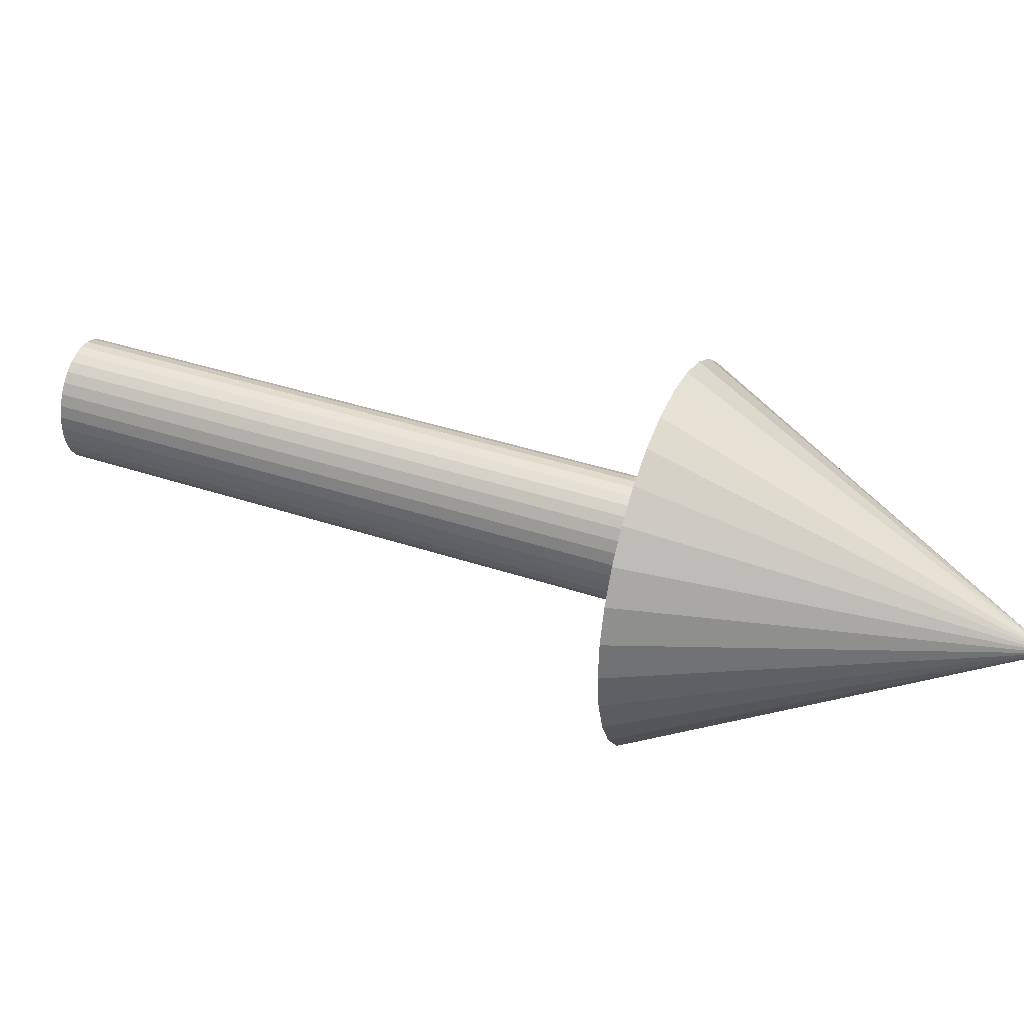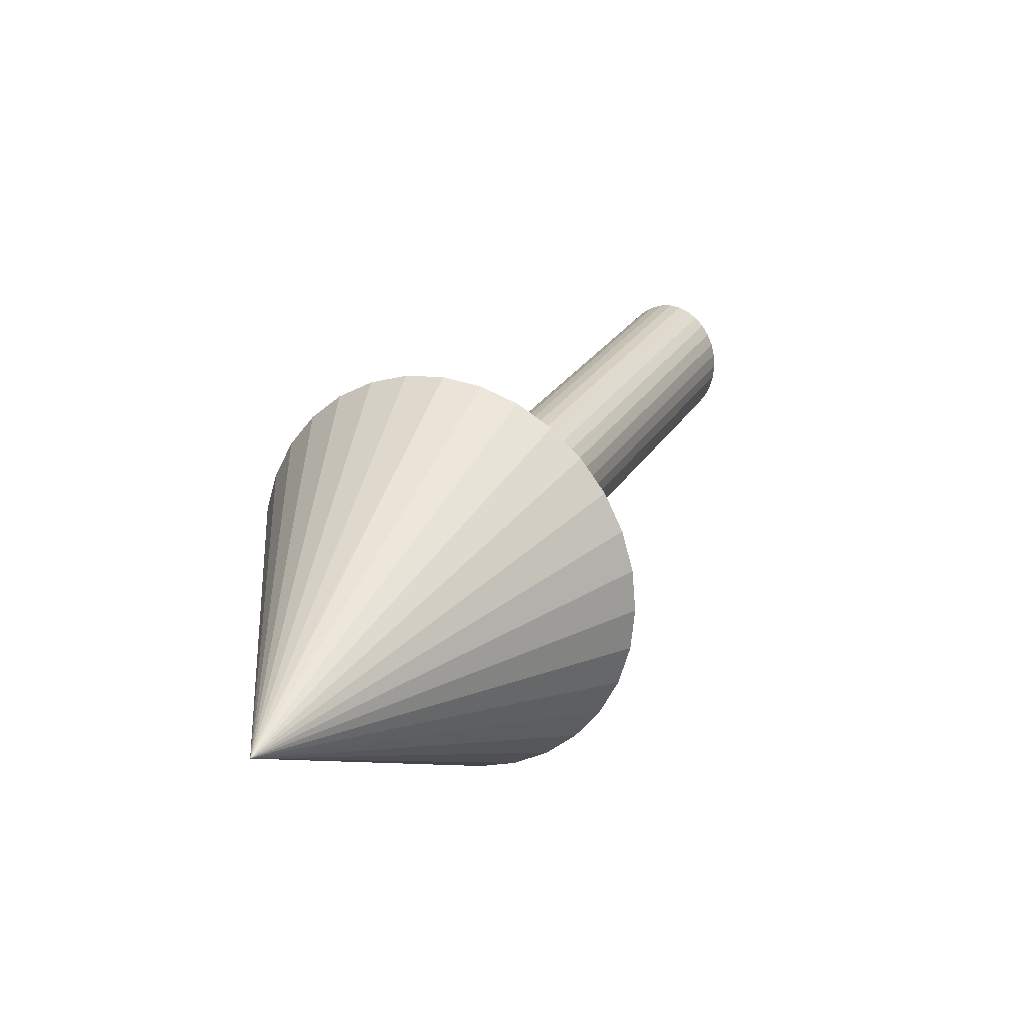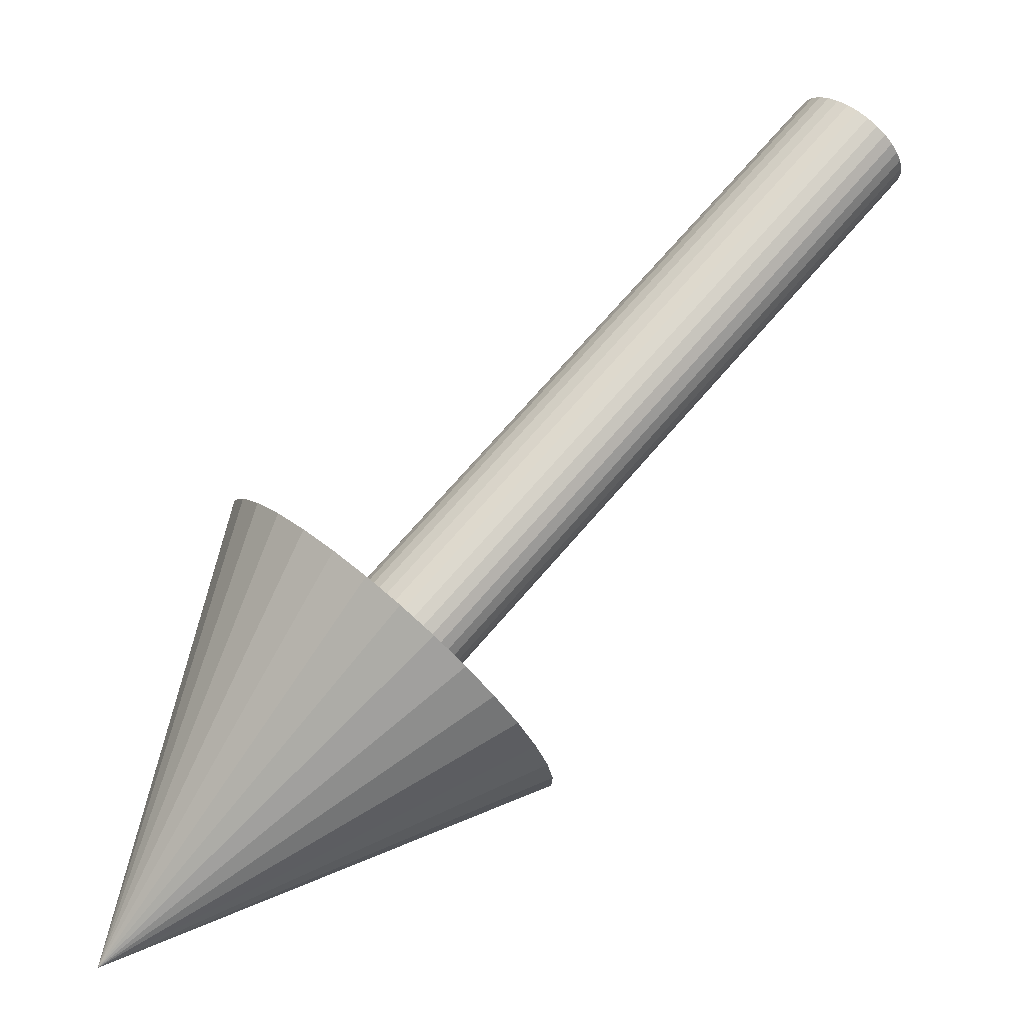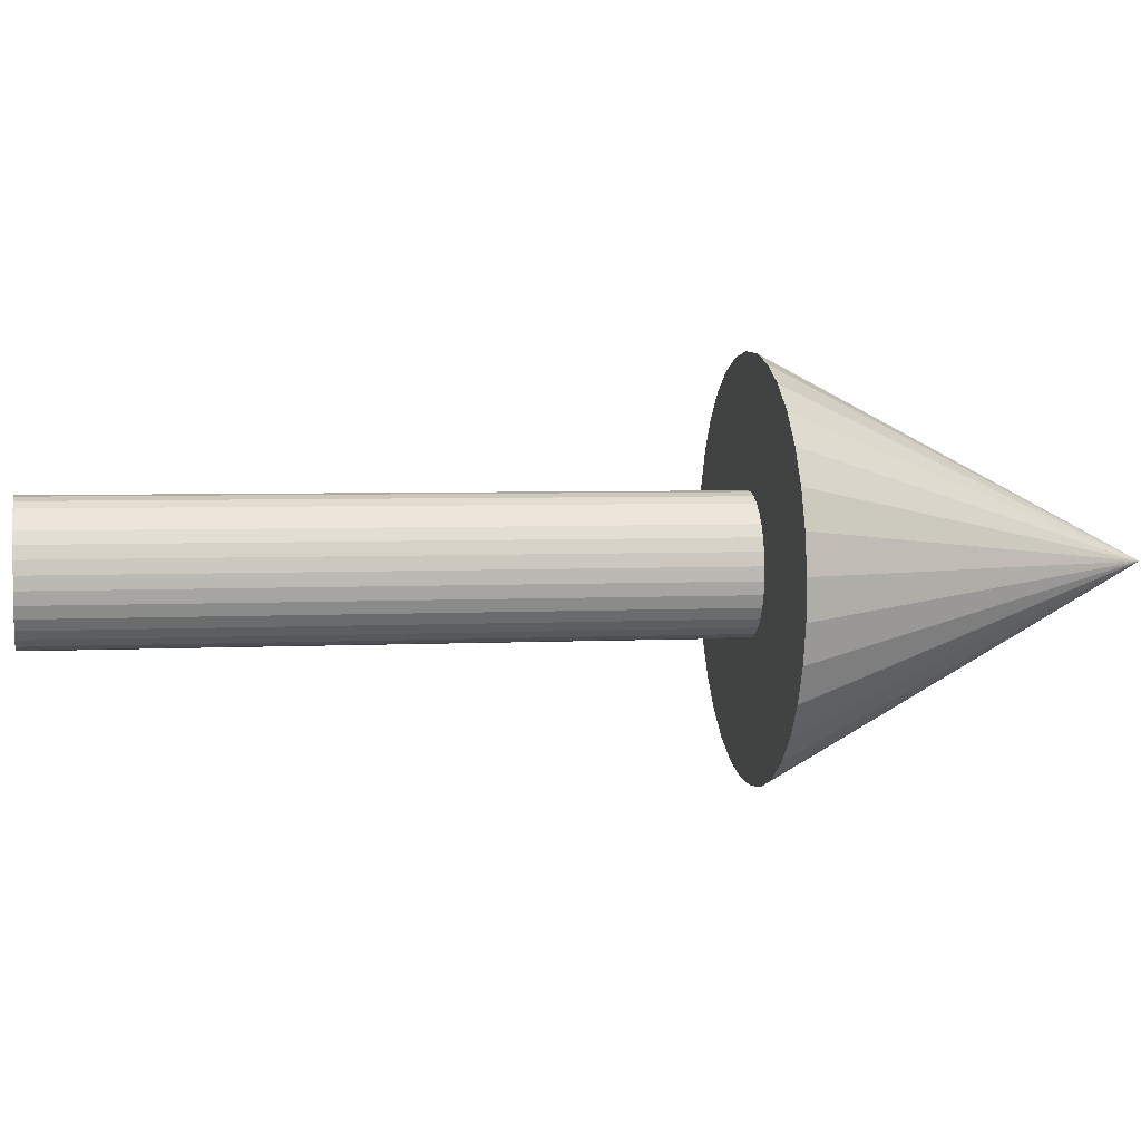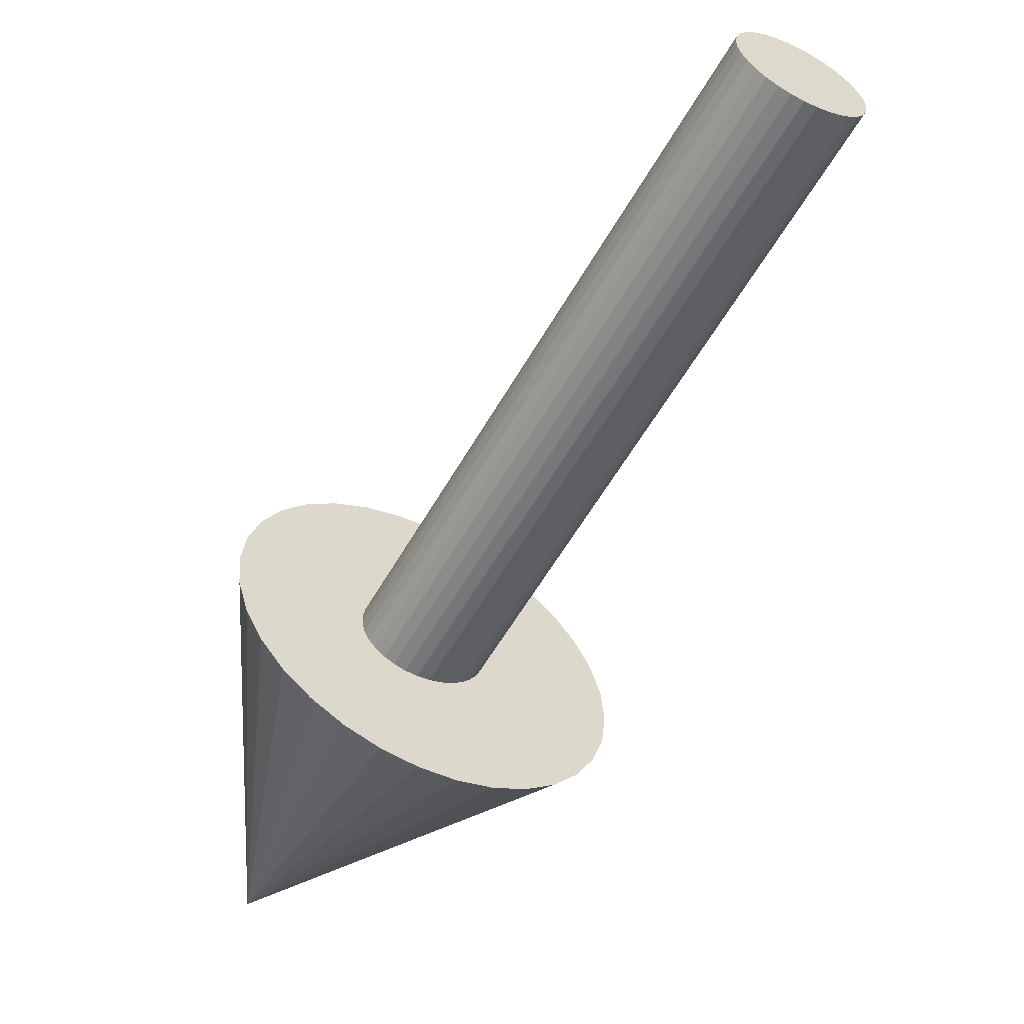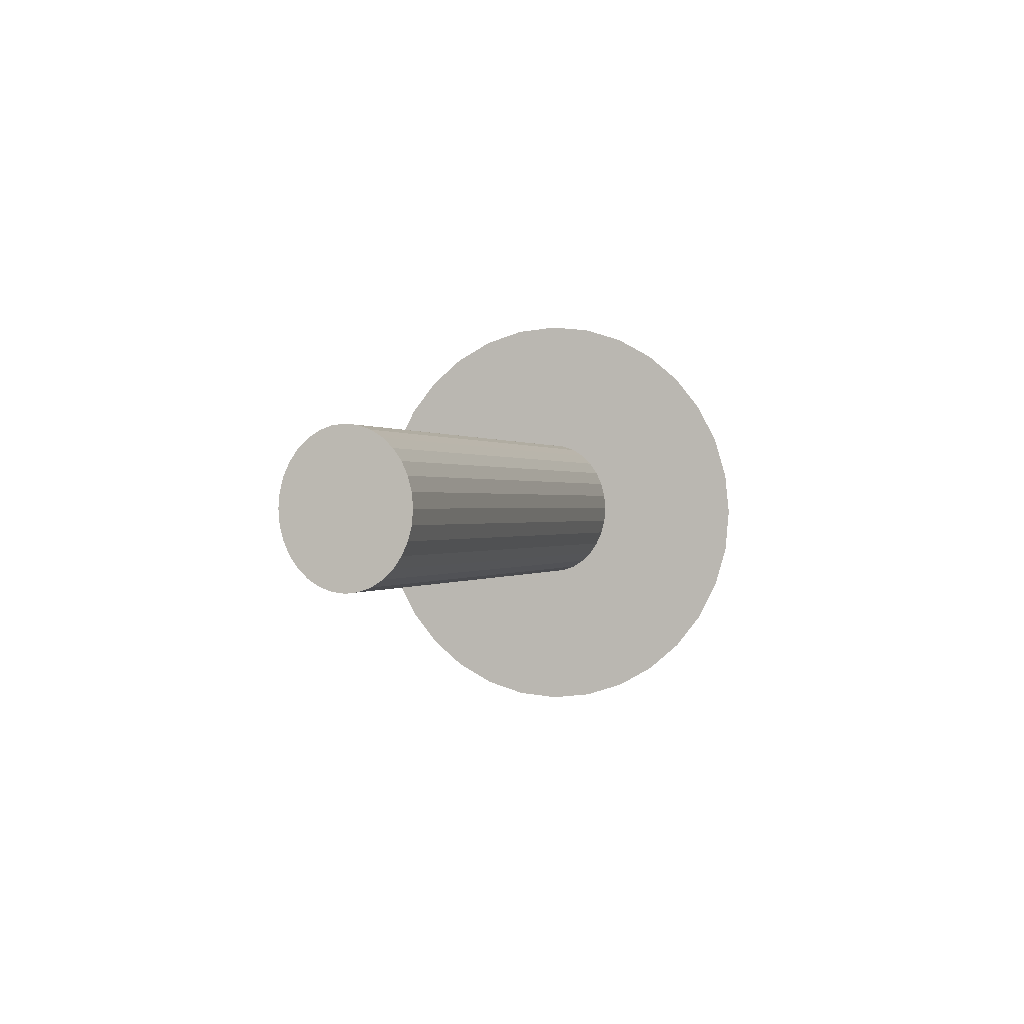
<metadata>
{"format":"obj","ext":"obj","renderer":"f3d","projection":"perspective","resolution":1024,"background":"white","views":[{"elev":39.9,"azim":68.0,"up":"+Y"},{"elev":23.5,"azim":157.7,"up":"+Y"},{"elev":3.0,"azim":159.5,"up":"+Z"},{"elev":2.1,"azim":34.4,"up":"+Y"},{"elev":-2.5,"azim":-133.7,"up":"+Z"},{"elev":-0.2,"azim":-29.0,"up":"+Y"}]}
</metadata>
<code>
o Cone
v 2.148 -1.277 -0.2892
v 2.099 -1.27 -0.3382
v 2.051 -1.248 -0.3852
v 2.007 -1.214 -0.4283
v 1.968 -1.167 -0.466
v 1.936 -1.111 -0.4967
v 1.912 -1.046 -0.5194
v 1.897 -0.9761 -0.533
v 1.891 -0.9033 -0.5371
v 1.895 -0.8304 -0.5316
v 1.909 -0.7604 -0.5166
v 1.932 -0.6958 -0.4928
v 1.963 -0.6392 -0.4609
v 2.001 -0.5928 -0.4224
v 2.044 -0.5583 -0.3786
v 2.092 -0.5371 -0.3312
v 2.141 -0.5299 -0.2821
v 2.191 -0.5371 -0.2331
v 2.239 -0.5583 -0.1861
v 2.283 -0.5928 -0.143
v 2.322 -0.6392 -0.1053
v 2.354 -0.6958 -0.07456
v 2.378 -0.7604 -0.05194
v 2.393 -0.8304 -0.0383
v 2.399 -0.9033 -0.03417
v 2.394 -0.9761 -0.0397
v 2.381 -1.046 -0.05468
v 2.358 -1.111 -0.07854
v 2.327 -1.167 -0.1104
v 2.289 -1.214 -0.1489
v 2.245 -1.248 -0.1927
v 2.198 -1.27 -0.2401
v 2.648 -0.8937 -0.7931
v 1.28 -1.028 0.5871
v 2.193 -1.021 -0.3346
v 1.265 -1.026 0.5725
v 2.179 -1.019 -0.3492
v 1.251 -1.019 0.5584
v 2.164 -1.012 -0.3632
v 1.238 -1.007 0.5455
v 2.151 -0.9999 -0.3762
v 1.226 -0.9911 0.5342
v 2.14 -0.9841 -0.3875
v 1.217 -0.9719 0.525
v 2.13 -0.9649 -0.3967
v 1.21 -0.95 0.5181
v 2.123 -0.943 -0.4035
v 1.205 -0.9262 0.514
v 2.119 -0.9192 -0.4077
v 1.204 -0.9014 0.5126
v 2.117 -0.8944 -0.409
v 1.205 -0.8766 0.5142
v 2.118 -0.8696 -0.4075
v 1.209 -0.8528 0.5186
v 2.123 -0.8458 -0.4031
v 1.216 -0.8309 0.5256
v 2.13 -0.8239 -0.3961
v 1.225 -0.8117 0.535
v 2.139 -0.8047 -0.3867
v 1.237 -0.7959 0.5464
v 2.15 -0.7889 -0.3752
v 1.25 -0.7842 0.5595
v 2.163 -0.7771 -0.3622
v 1.264 -0.7769 0.5736
v 2.177 -0.7699 -0.3481
v 1.279 -0.7745 0.5882
v 2.192 -0.7675 -0.3335
v 1.294 -0.7769 0.6028
v 2.207 -0.7699 -0.3189
v 1.308 -0.7842 0.6169
v 2.221 -0.7771 -0.3048
v 1.321 -0.7959 0.6298
v 2.234 -0.7889 -0.2919
v 1.333 -0.8117 0.6411
v 2.246 -0.8047 -0.2806
v 1.342 -0.8309 0.6503
v 2.255 -0.8239 -0.2714
v 1.349 -0.8528 0.6572
v 2.263 -0.8458 -0.2645
v 1.354 -0.8766 0.6613
v 2.267 -0.8696 -0.2603
v 1.355 -0.9014 0.6627
v 2.268 -0.8944 -0.259
v 1.354 -0.9262 0.6611
v 2.267 -0.9192 -0.2606
v 1.35 -0.95 0.6567
v 2.263 -0.943 -0.2649
v 1.343 -0.9719 0.6497
v 2.256 -0.9649 -0.272
v 1.333 -0.9911 0.6403
v 2.247 -0.9841 -0.2814
v 1.322 -1.007 0.6289
v 2.235 -0.9999 -0.2928
v 1.309 -1.019 0.6159
v 2.222 -1.012 -0.3058
v 1.295 -1.026 0.6018
v 2.208 -1.019 -0.3199
f 1 2 33
f 2 3 33
f 3 4 33
f 4 5 33
f 5 6 33
f 6 7 33
f 7 8 33
f 8 9 33
f 9 10 33
f 10 11 33
f 11 12 33
f 12 13 33
f 13 14 33
f 14 15 33
f 15 16 33
f 16 17 33
f 17 18 33
f 18 19 33
f 19 20 33
f 20 21 33
f 21 22 33
f 22 23 33
f 23 24 33
f 24 25 33
f 25 26 33
f 26 27 33
f 27 28 33
f 28 29 33
f 29 30 33
f 30 31 33
f 1 32 31 30 29 28 27 26 25 24 23 22 21 20 19 18 17 16 15 14 13 12 11 10 9 8 7 6 5 4 3 2
f 31 32 33
f 32 1 33
f 34 36 37 35
f 36 38 39 37
f 38 40 41 39
f 40 42 43 41
f 42 44 45 43
f 44 46 47 45
f 46 48 49 47
f 48 50 51 49
f 50 52 53 51
f 52 54 55 53
f 54 56 57 55
f 56 58 59 57
f 58 60 61 59
f 60 62 63 61
f 62 64 65 63
f 64 66 67 65
f 66 68 69 67
f 68 70 71 69
f 70 72 73 71
f 72 74 75 73
f 74 76 77 75
f 76 78 79 77
f 78 80 81 79
f 80 82 83 81
f 82 84 85 83
f 84 86 87 85
f 86 88 89 87
f 88 90 91 89
f 90 92 93 91
f 92 94 95 93
f 37 39 41 43 45 47 49 51 53 55 57 59 61 63 65 67 69 71 73 75 77 79 81 83 85 87 89 91 93 95 97 35
f 94 96 97 95
f 96 34 35 97
f 34 96 94 92 90 88 86 84 82 80 78 76 74 72 70 68 66 64 62 60 58 56 54 52 50 48 46 44 42 40 38 36

</code>
